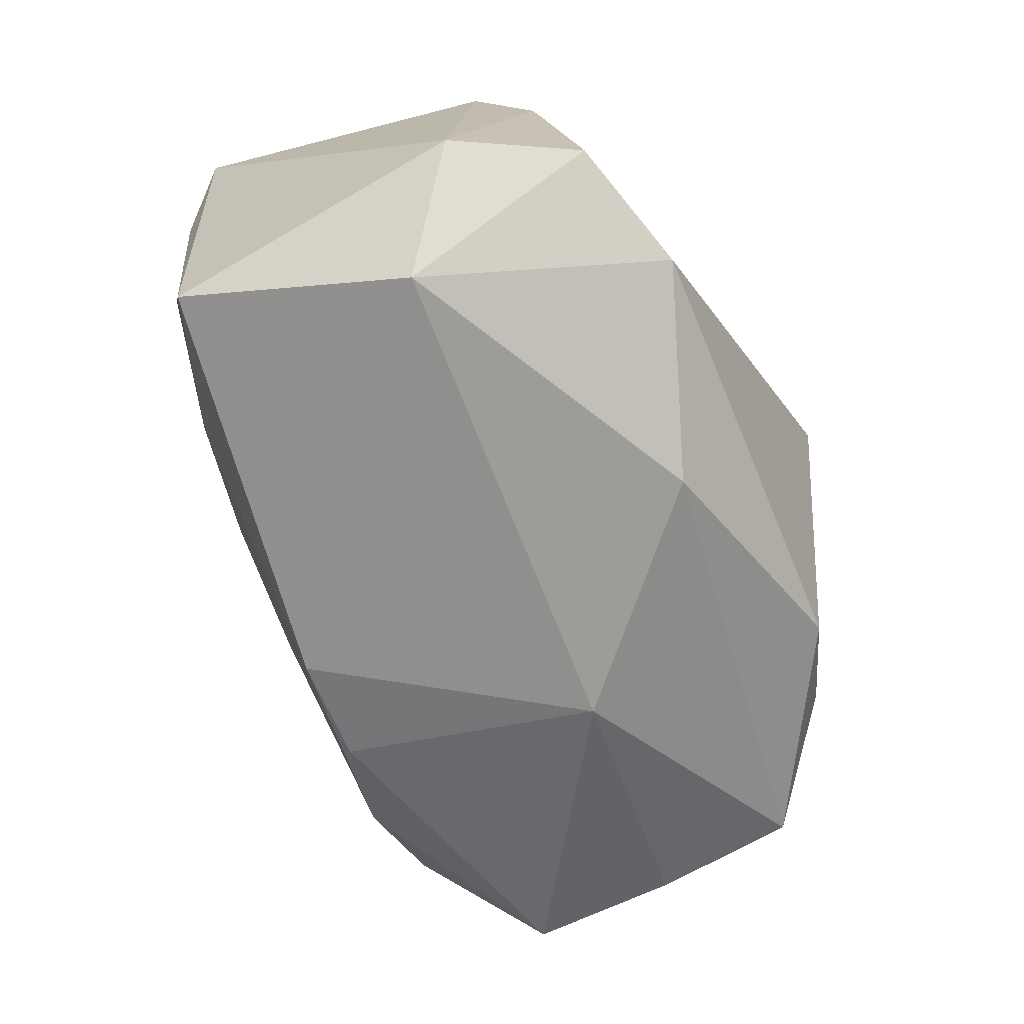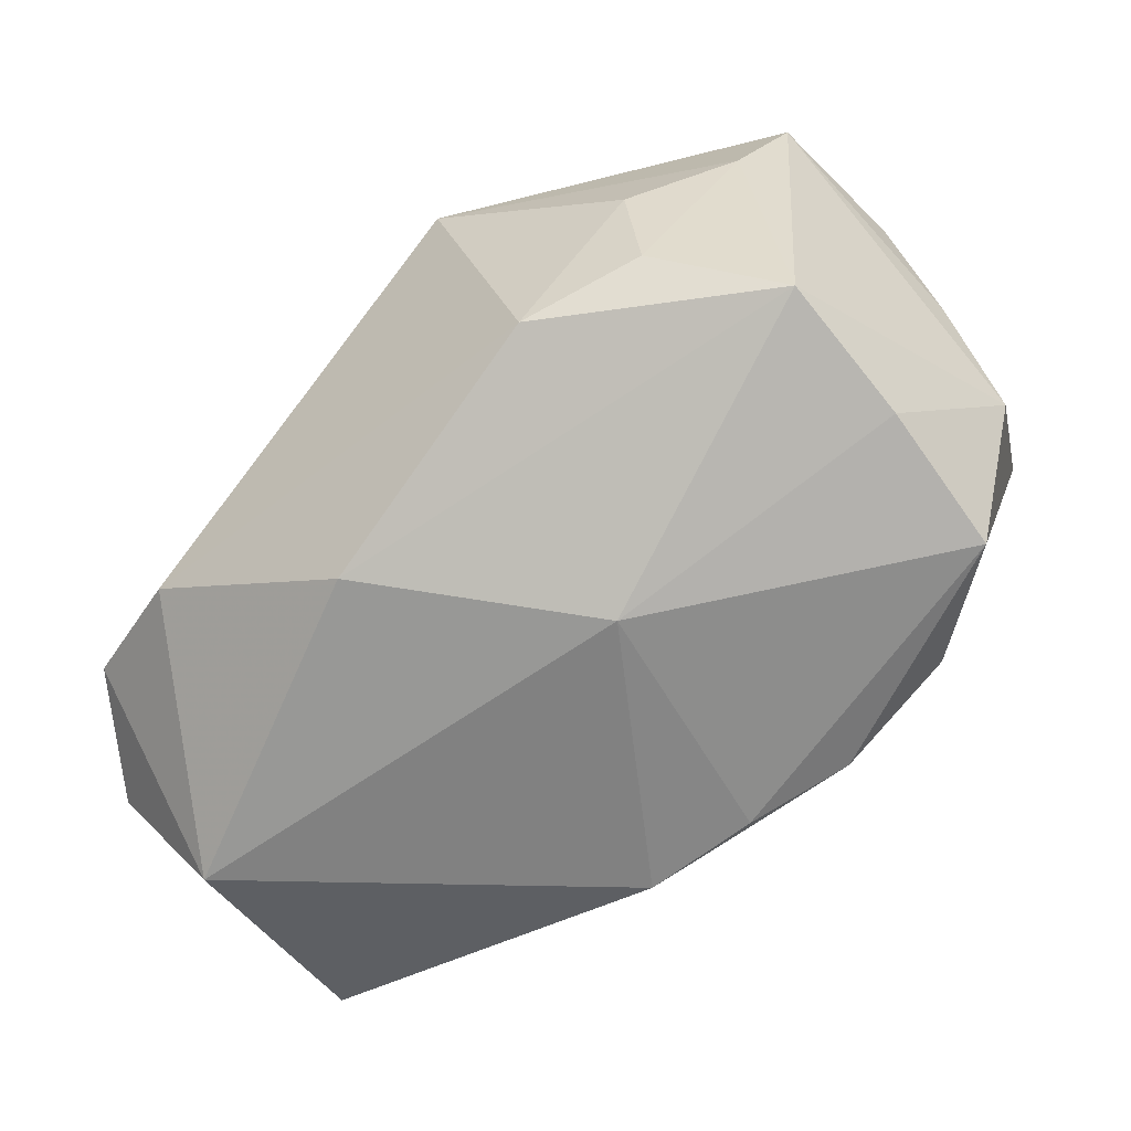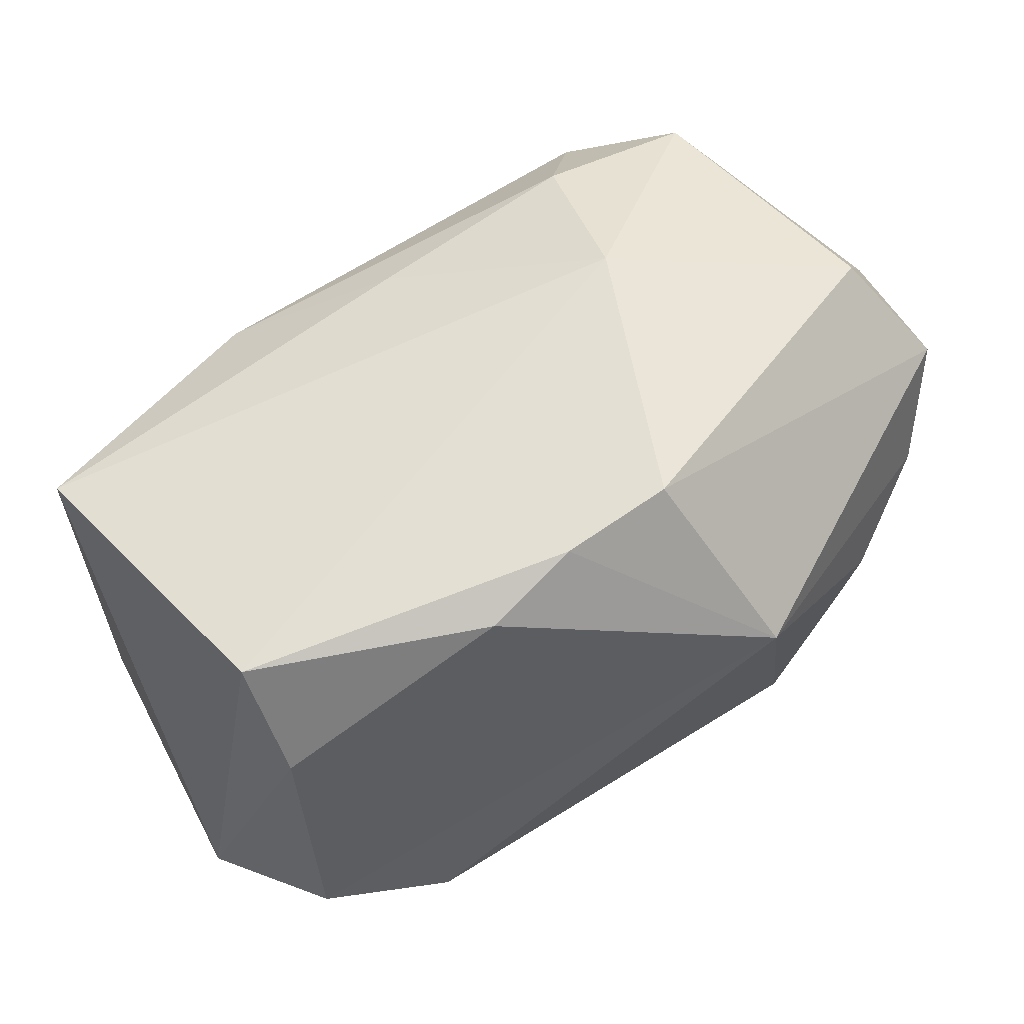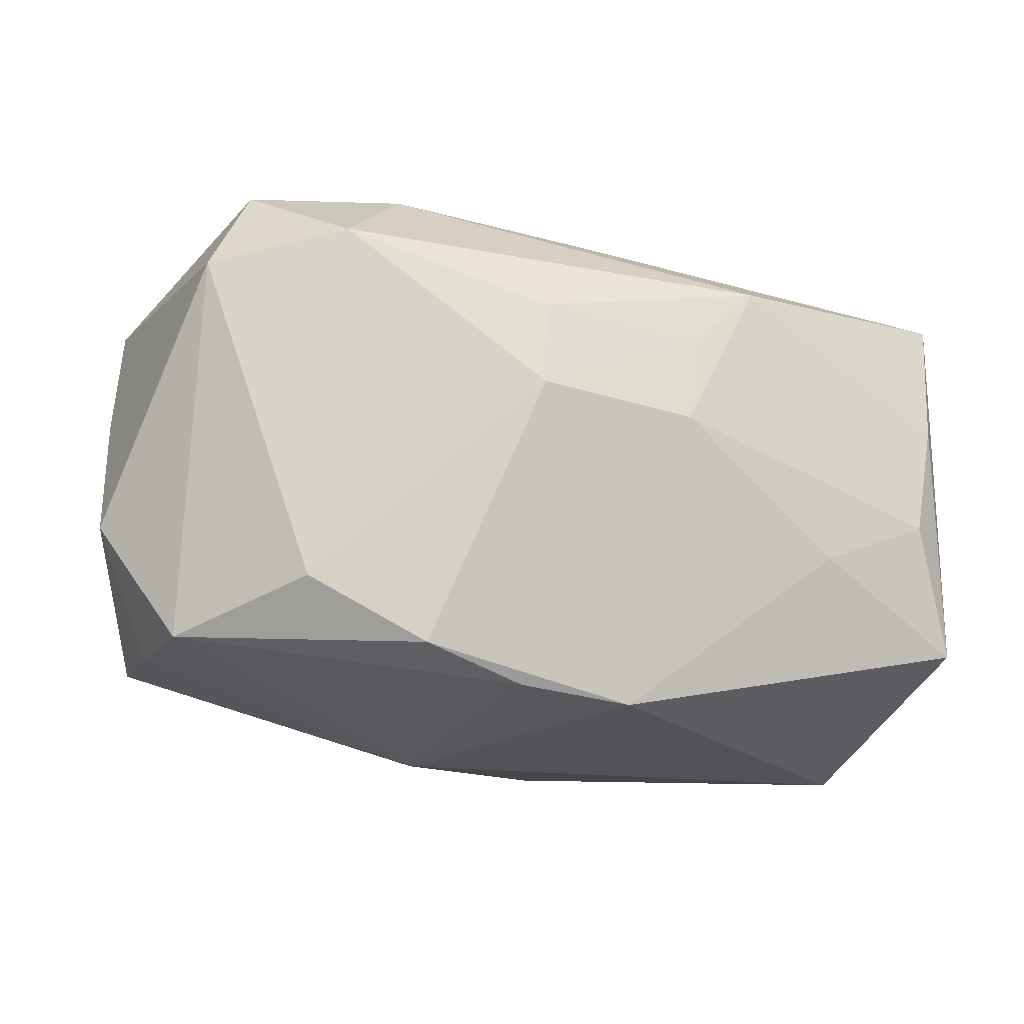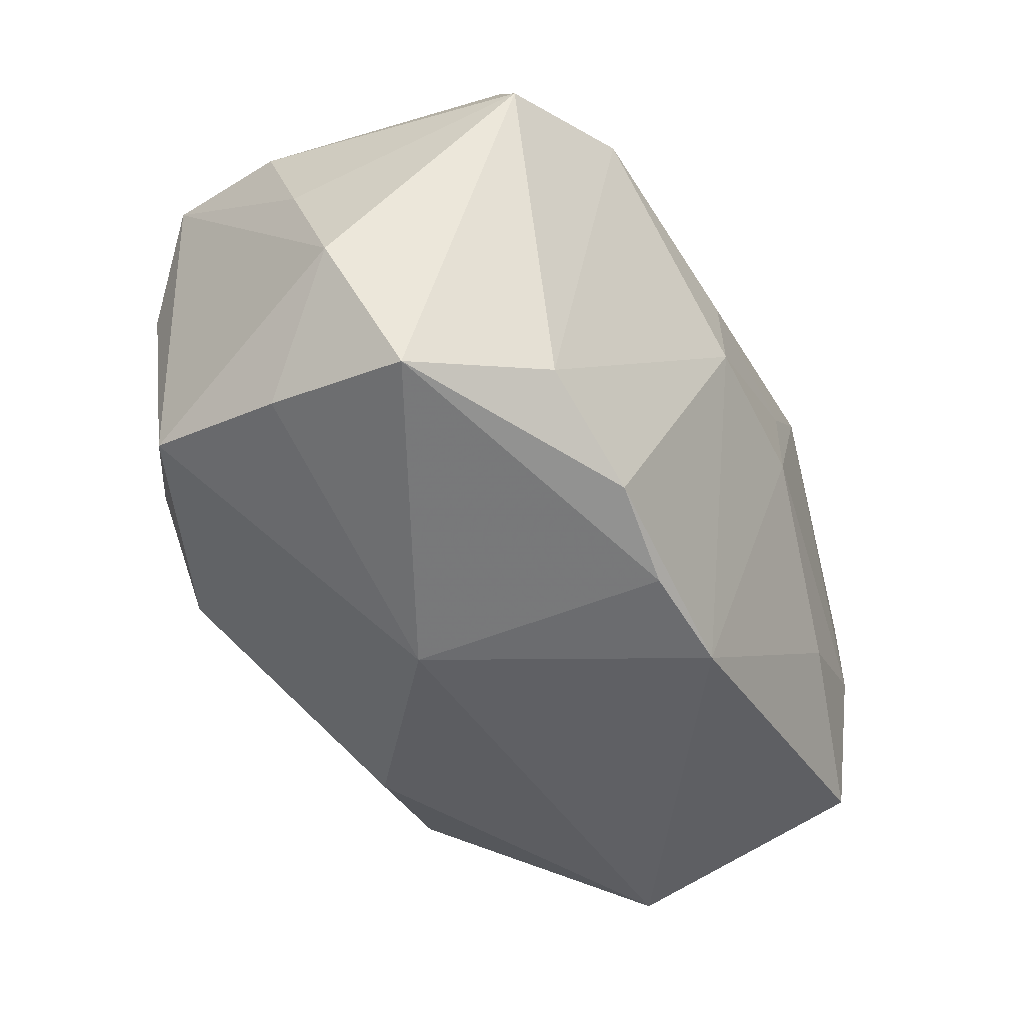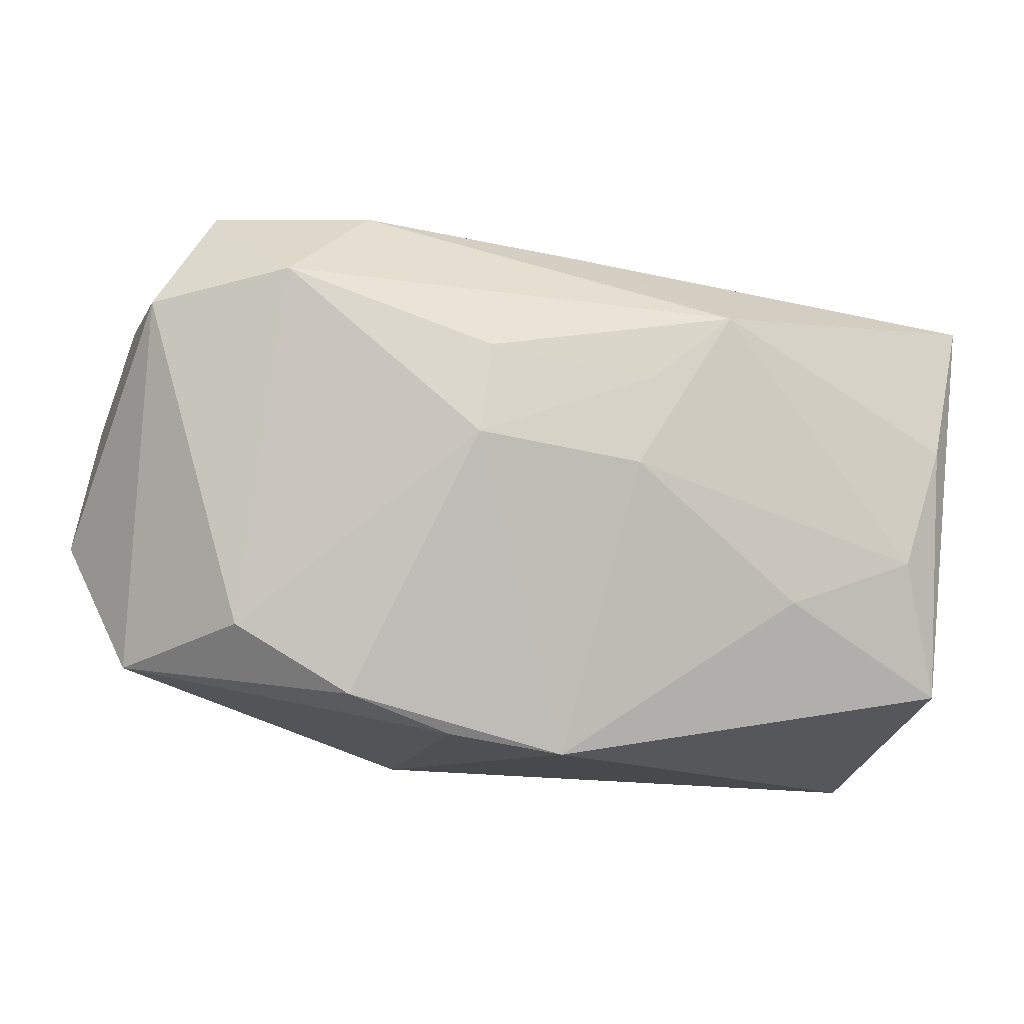
<metadata>
{"format":"obj","ext":"obj","renderer":"f3d","projection":"perspective","resolution":1024,"background":"white","views":[{"elev":-61.6,"azim":-61.6,"up":"+Z"},{"elev":-61.9,"azim":45.1,"up":"+Z"},{"elev":61.1,"azim":-27.4,"up":"+Z"},{"elev":-24.3,"azim":168.0,"up":"+Z"},{"elev":-48.9,"azim":127.9,"up":"+Z"},{"elev":76.2,"azim":-174.4,"up":"+Y"}]}
</metadata>
<code>
v 0.03599 0.001481 0.01293
v -0.01972 -0.02522 -0.01152
v 0.01665 -0.02139 -0.01311
v -0.02963 -0.01798 0.01072
v -0.03708 -0.0139 -0.01102
v -0.03708 0.01136 0.01665
v -0.03708 0.01039 -0.01525
v -0.03379 0.01426 -0.00485
v -0.01127 -0.01835 0.02027
v 0.008346 -0.003006 -0.02406
v -0.03592 0.01312 0.005271
v -0.03182 -0.008326 -0.02163
v 0.0109 0.01985 -0.0211
v 0.03302 -0.01377 0.005067
v -0.01696 0.02118 0.01283
v 0.03568 -0.009703 0.01524
v -0.003818 0.01666 0.01844
v 0.03684 0.01047 -0.00963
v -0.02427 0.01682 -0.009602
v 0.03222 0.001636 -0.01765
v 0.005531 -0.01532 0.0238
v 0.01398 0.01936 0.01926
v 0.0206 0.02044 -0.01645
v 0.03017 0.02398 0.008647
v 0.0256 -0.01756 -0.009048
v -0.01092 0.02269 0.006649
v 0.02669 0.01952 0.0179
v 0.03668 0.005946 0.001835
v 0.03041 0.01335 -0.01979
v 0.002267 0.0252 0.007411
v -0.03025 -0.02278 -0.008219
v -0.03049 -0.01244 0.01944
v 0.0112 -0.02598 0.01069
v 0.03324 -0.009925 -0.01513
v 0.01914 0.02622 0.01192
v -0.003597 -0.01636 0.02286
v 0.01215 0.006551 0.0238
v 0.002749 0.01727 -0.02316
v -0.005356 -0.01844 -0.01981
v -0.01048 0.02291 -0.0005669
v 0.03067 -0.003258 0.02269
v 0.02558 -0.01911 0.0001562
v -0.00649 0.01598 -0.02377
v 0.002463 0.02559 3.287e-05
f 10 34 39
f 31 2 33
f 21 41 37
f 16 21 33
f 41 21 16
f 16 34 18
f 37 41 27
f 43 38 10
f 5 7 12
f 12 39 2
f 7 43 12
f 12 31 5
f 2 31 12
f 10 39 12
f 12 43 10
f 33 2 3
f 2 39 3
f 3 39 34
f 4 32 5
f 5 31 4
f 4 31 33
f 44 43 40
f 6 7 5
f 5 32 6
f 6 32 37
f 33 21 36
f 37 32 36
f 36 21 37
f 41 16 1
f 1 27 41
f 24 27 1
f 37 27 22
f 40 43 19
f 19 43 7
f 33 3 42
f 29 24 18
f 29 23 24
f 10 38 29
f 44 23 13
f 38 43 13
f 43 44 13
f 13 29 38
f 23 29 13
f 9 36 32
f 32 4 9
f 33 36 9
f 9 4 33
f 28 16 18
f 28 1 16
f 18 24 28
f 24 1 28
f 17 6 37
f 37 22 17
f 24 23 35
f 35 23 44
f 35 27 24
f 35 22 27
f 8 19 7
f 40 19 8
f 34 16 14
f 14 16 33
f 33 42 14
f 25 3 34
f 25 42 3
f 34 14 25
f 25 14 42
f 18 34 20
f 20 29 18
f 20 34 10
f 10 29 20
f 26 44 40
f 7 6 11
f 11 8 7
f 30 35 44
f 44 26 30
f 8 11 15
f 40 8 15
f 15 26 40
f 15 11 6
f 6 17 15
f 15 30 26
f 35 30 15
f 15 17 22
f 22 35 15

</code>
